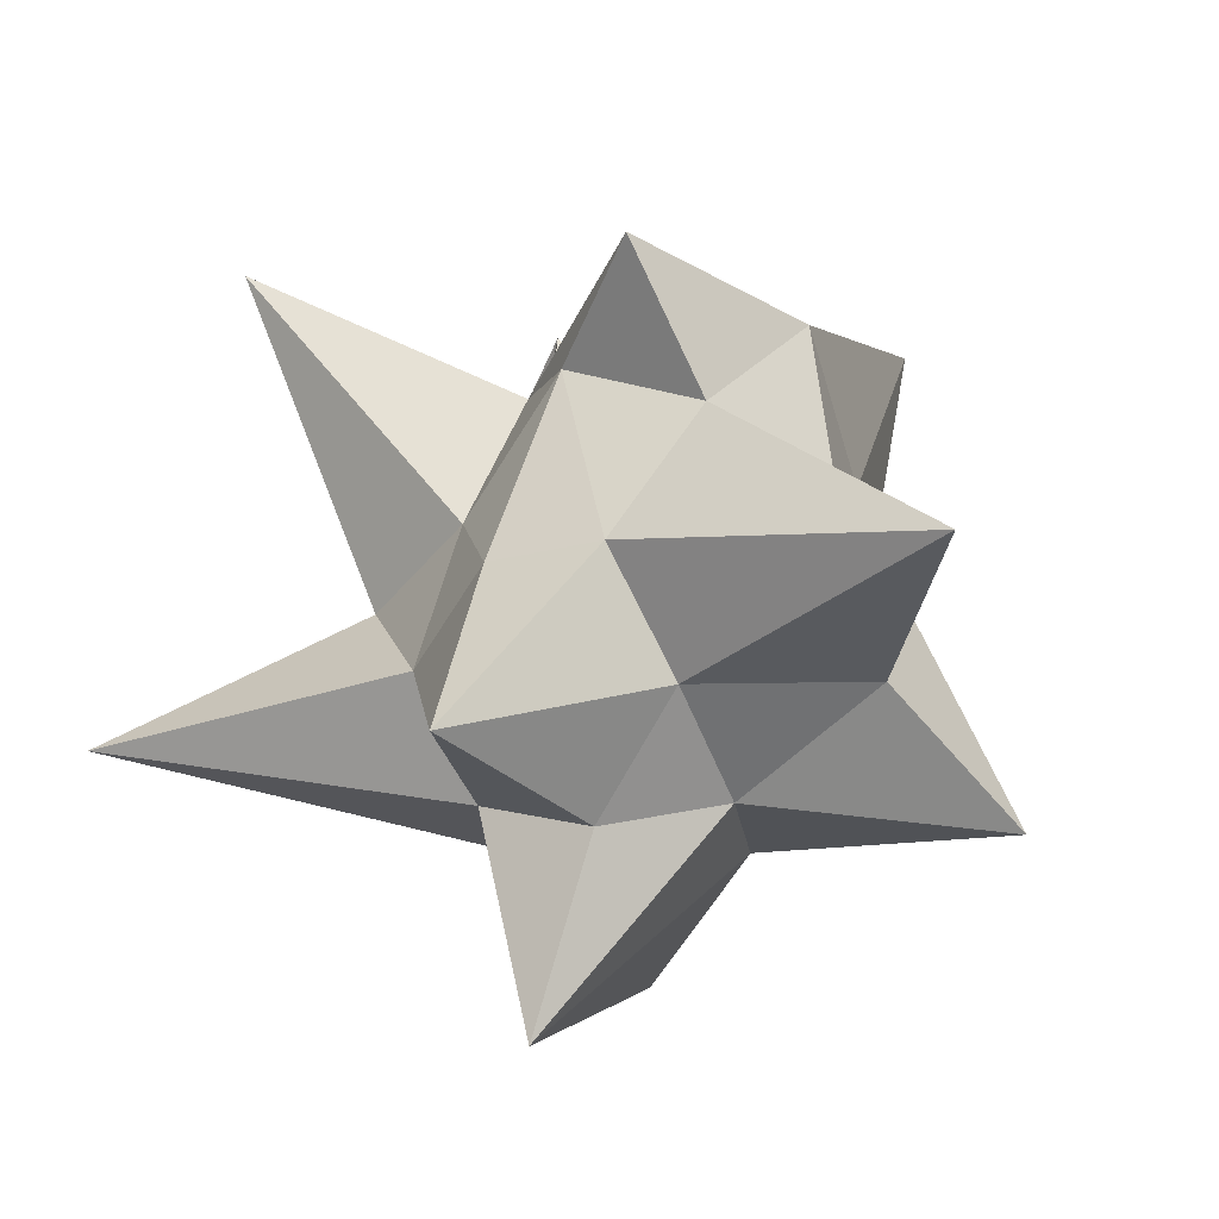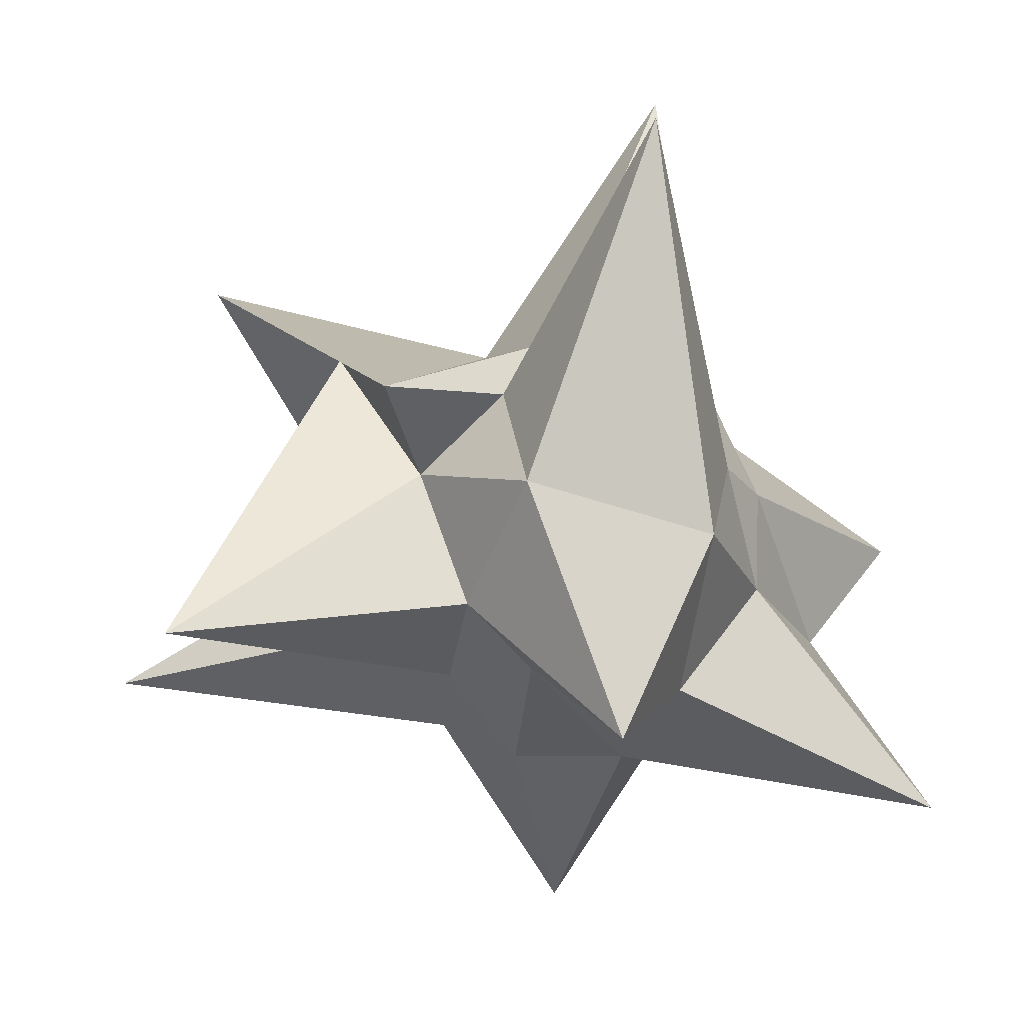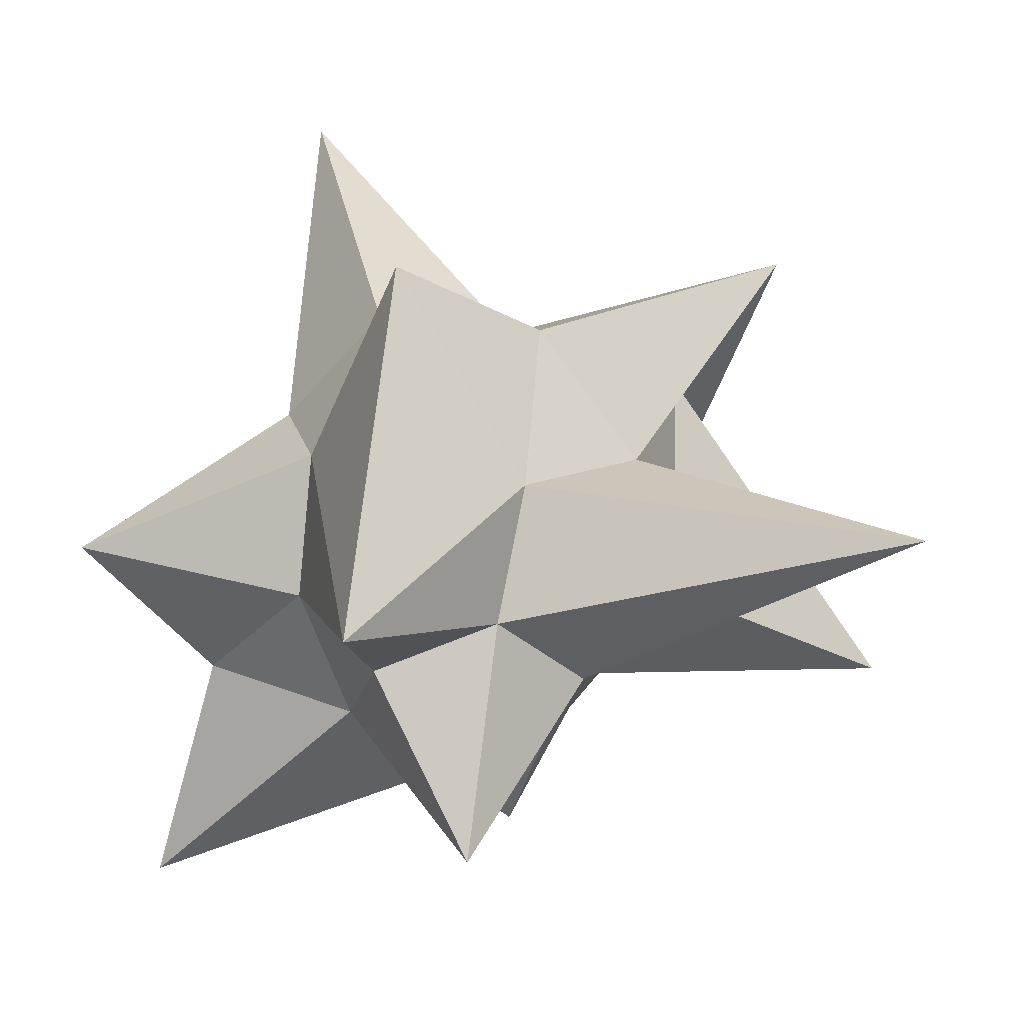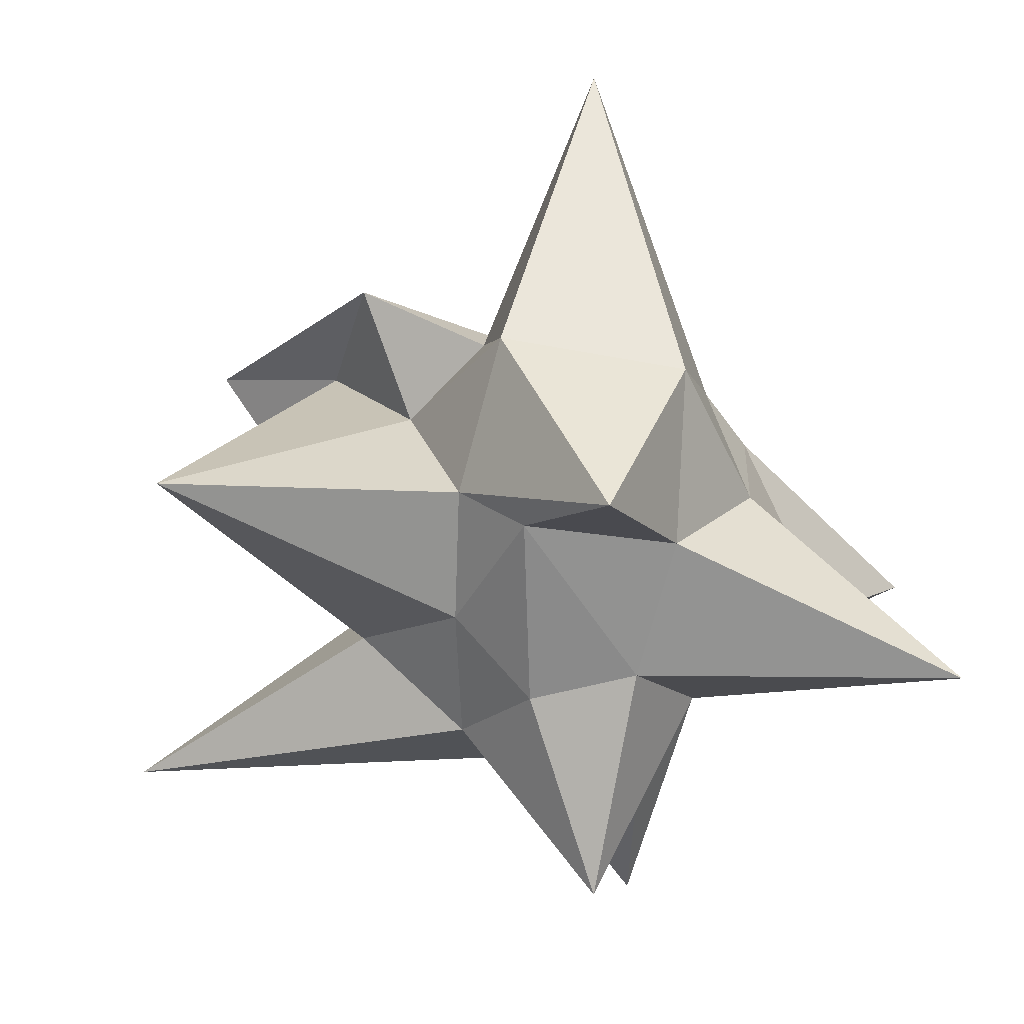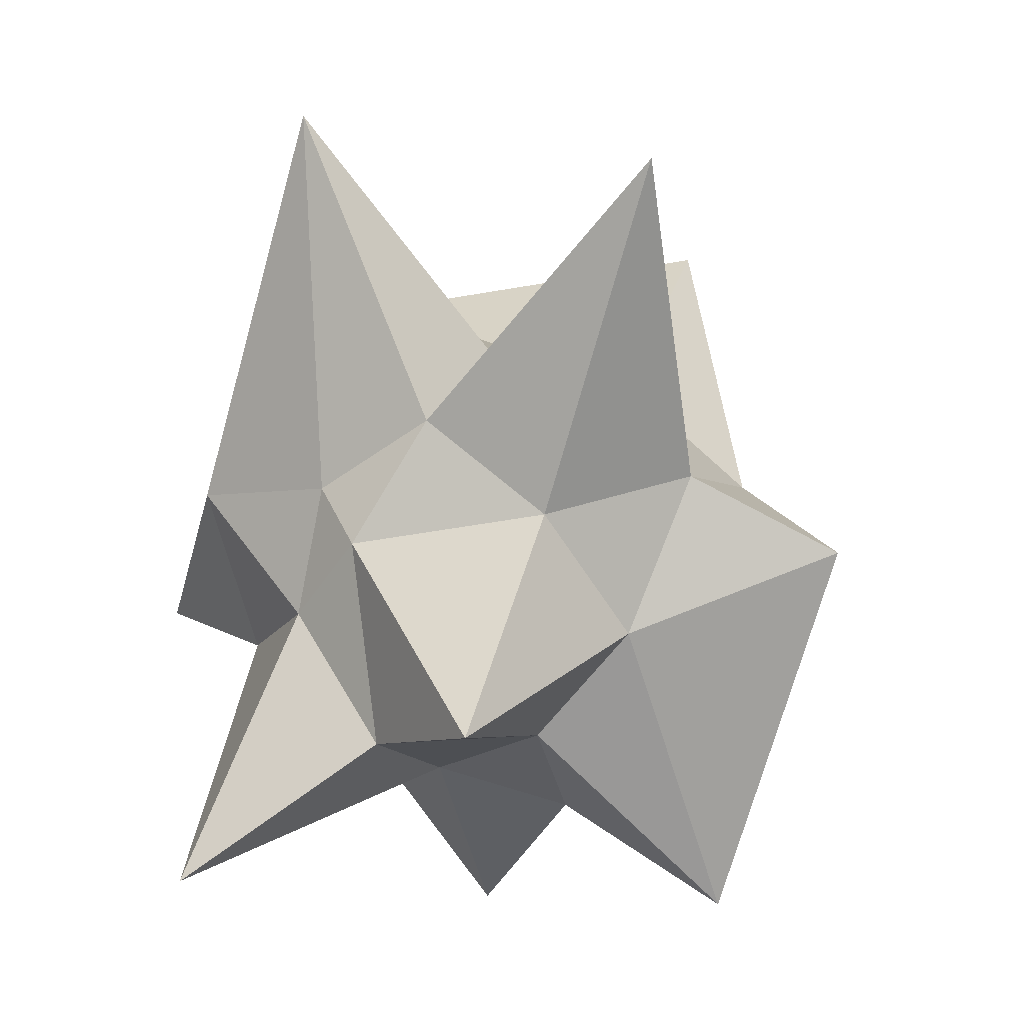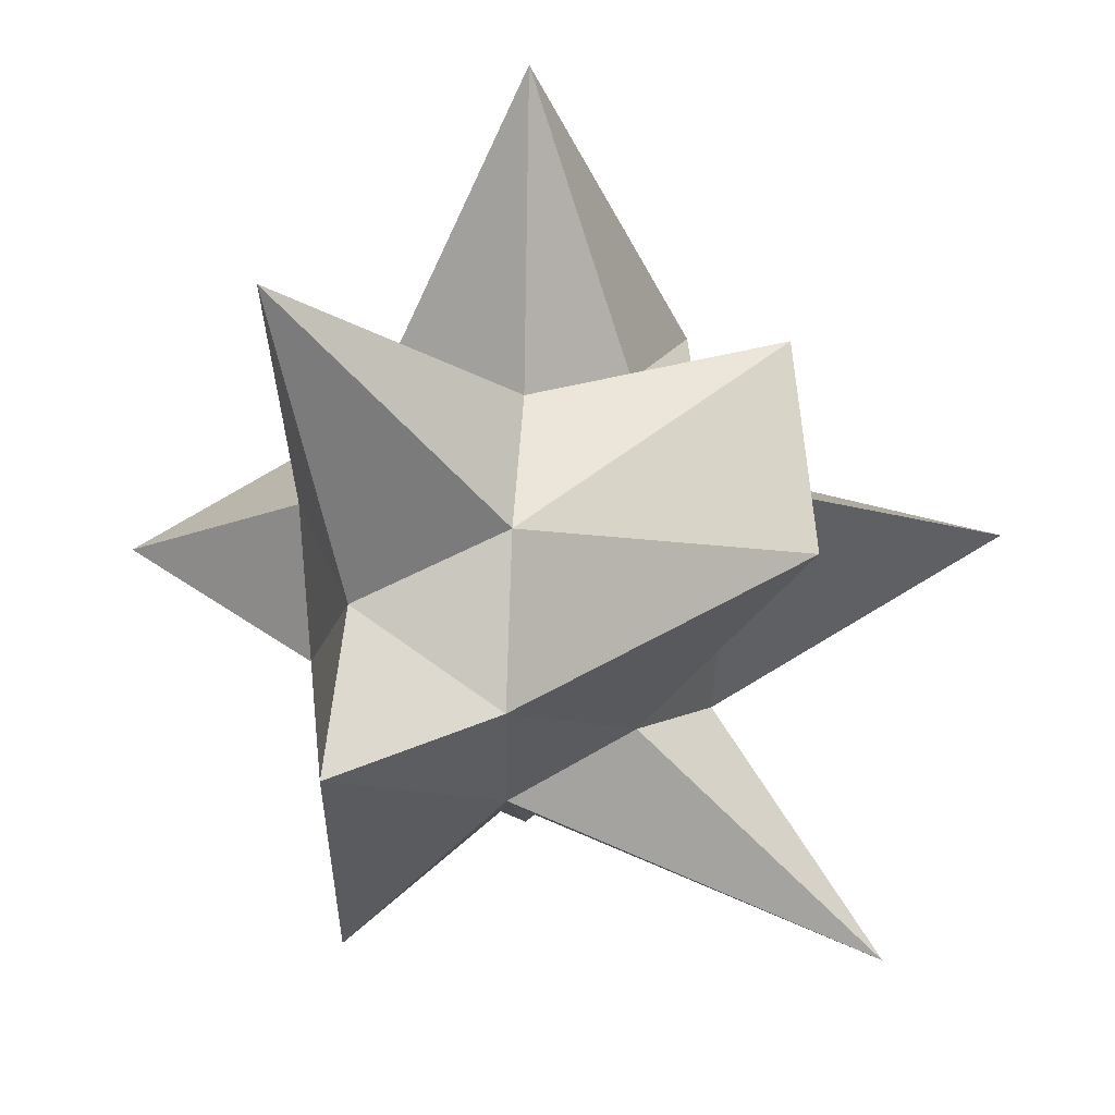
<metadata>
{"format":"obj","ext":"obj","renderer":"f3d","projection":"perspective","resolution":1024,"background":"white","views":[{"elev":14.9,"azim":-154.8,"up":"+Y"},{"elev":12.9,"azim":176.1,"up":"+Z"},{"elev":-40.7,"azim":11.7,"up":"+Z"},{"elev":69.8,"azim":174.9,"up":"+Y"},{"elev":16.6,"azim":-67.8,"up":"+Z"},{"elev":43.6,"azim":29.4,"up":"+Z"}]}
</metadata>
<code>
o Icosphere.001
v 0.07336 -2.731 3.305
v 2.57 -0.7335 4.839
v -0.9067 -1.61 6.218
v -2.722 -1.016 2.65
v -0.4809 -0.8626 1.272
v 3.413 -1.028 1.657
v 0.4654 0.7418 4.305
v -1.179 0.7593 3.74
v -2.684 1.183 1.233
v 0.368 0.6111 1.517
v 2.86 1.992 2.906
v -0.2244 2.543 2.261
v -0.3101 -1.737 3.871
v 0.895 -1.756 3.467
v 0.4931 -0.9586 4.288
v 1.438 -0.9358 2.84
v 0.7274 -1.484 2.25
v -0.8474 -1.473 2.824
v -1.207 -0.9709 3.749
v -0.3668 -2.035 0.6181
v -1.06 -0.8658 2.041
v 0.416 -0.9299 1.495
v 1.638 -0.009439 4.439
v 1.57 -0.03902 2.295
v 0.0519 -0.03047 4.562
v 1.335 1.44 4.5
v -1.467 0.3868 3.452
v -1.066 -0.01913 4.293
v -0.8812 -0.01512 1.592
v -1.971 -0.01935 2.181
v 0.8775 -0.1332 1.535
v 0.01523 -0.02085 0.165
v 1.071 0.7759 3.728
v -0.5702 1.147 6.314
v -1.395 0.8617 2.845
v -0.4119 0.8198 1.565
v 0.8606 0.6578 2.175
v 0.3695 1.786 3.889
v 0.7615 1.334 2.9
v -0.9232 1.842 3.501
v -0.7415 1.552 2.295
v 0.3262 1.628 2.497
f 1 14 13
f 2 14 16
f 1 13 18
f 1 18 20
f 1 20 17
f 2 16 23
f 3 15 25
f 4 19 27
f 5 21 29
f 6 22 31
f 2 23 26
f 3 25 28
f 4 27 30
f 5 29 32
f 6 31 24
f 7 33 38
f 8 34 40
f 9 35 41
f 10 36 42
f 11 37 39
f 39 42 12
f 39 37 42
f 37 10 42
f 42 41 12
f 42 36 41
f 36 9 41
f 41 40 12
f 41 35 40
f 35 8 40
f 40 38 12
f 40 34 38
f 34 7 38
f 38 39 12
f 38 33 39
f 33 11 39
f 24 37 11
f 24 31 37
f 31 10 37
f 32 36 10
f 32 29 36
f 29 9 36
f 30 35 9
f 30 27 35
f 27 8 35
f 28 34 8
f 28 25 34
f 25 7 34
f 26 33 7
f 26 23 33
f 23 11 33
f 31 32 10
f 31 22 32
f 22 5 32
f 29 30 9
f 29 21 30
f 21 4 30
f 27 28 8
f 27 19 28
f 19 3 28
f 25 26 7
f 25 15 26
f 15 2 26
f 23 24 11
f 23 16 24
f 16 6 24
f 17 22 6
f 17 20 22
f 20 5 22
f 20 21 5
f 20 18 21
f 18 4 21
f 18 19 4
f 18 13 19
f 13 3 19
f 16 17 6
f 16 14 17
f 14 1 17
f 13 15 3
f 13 14 15
f 14 2 15

</code>
